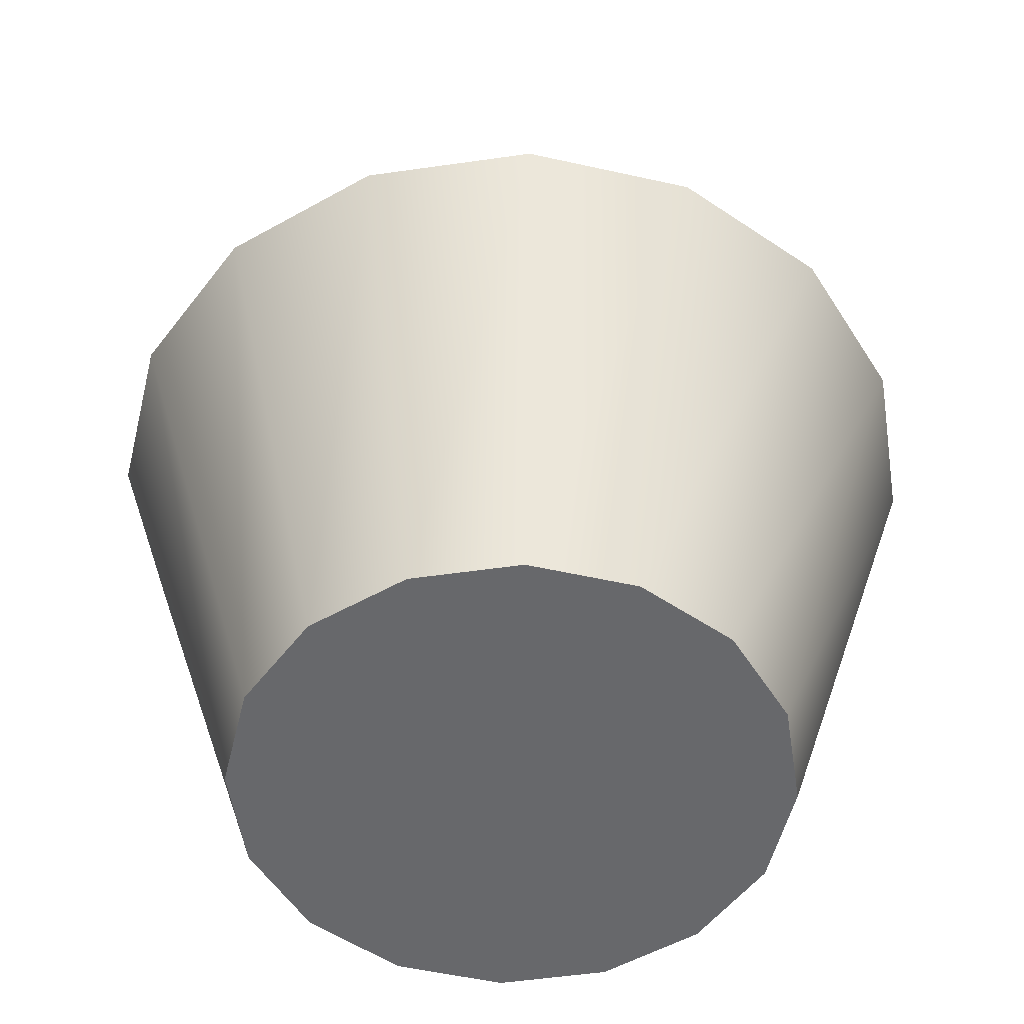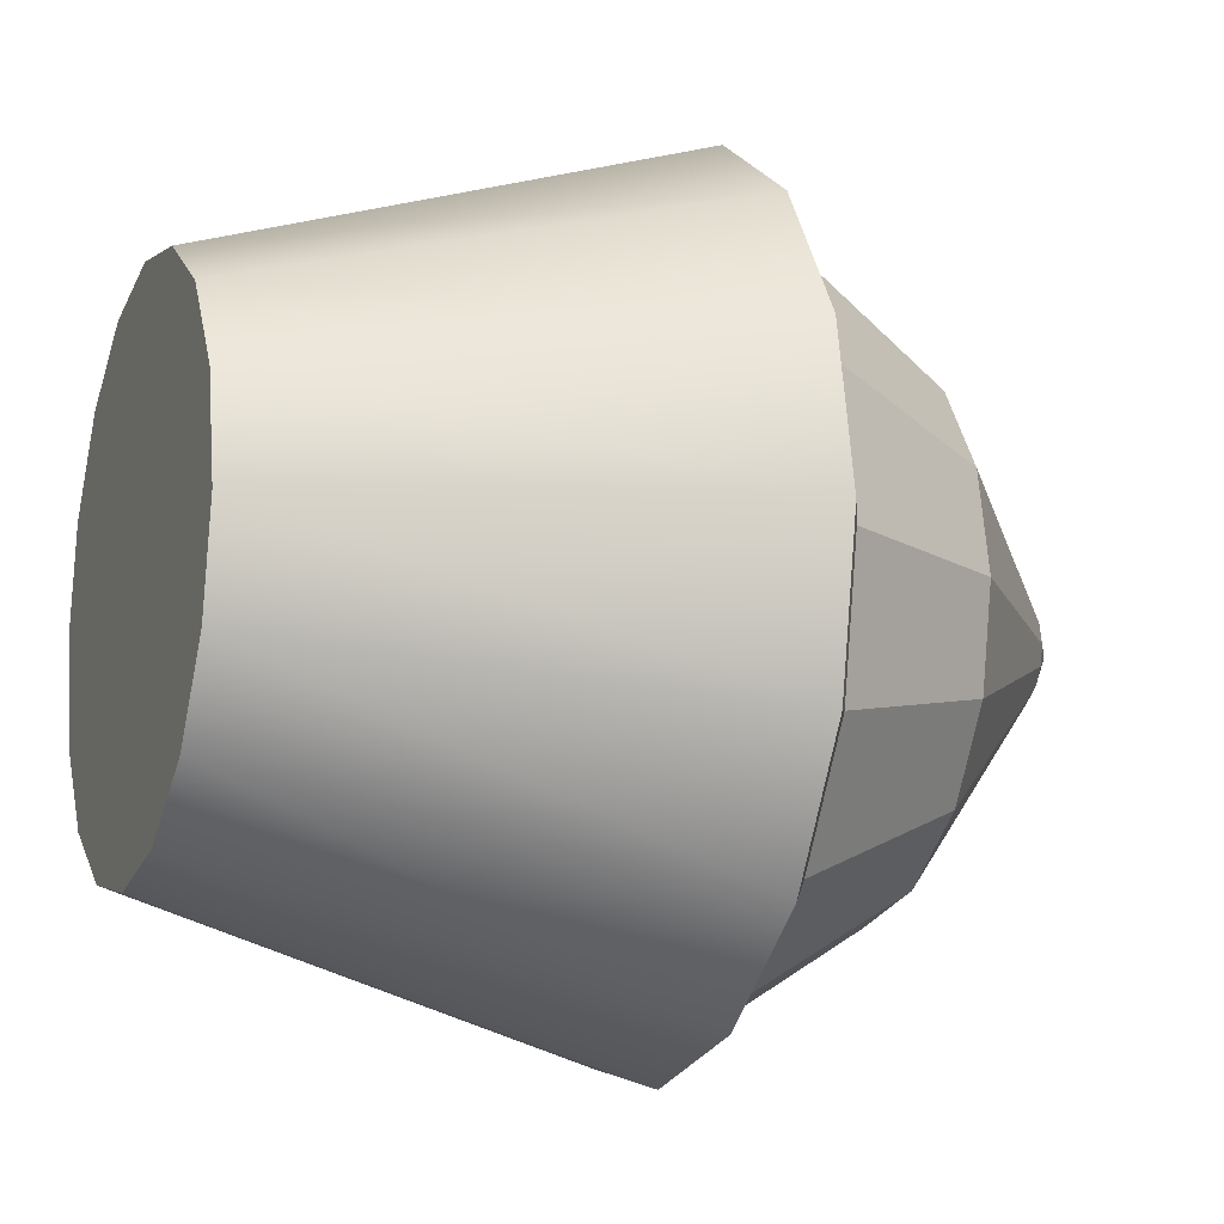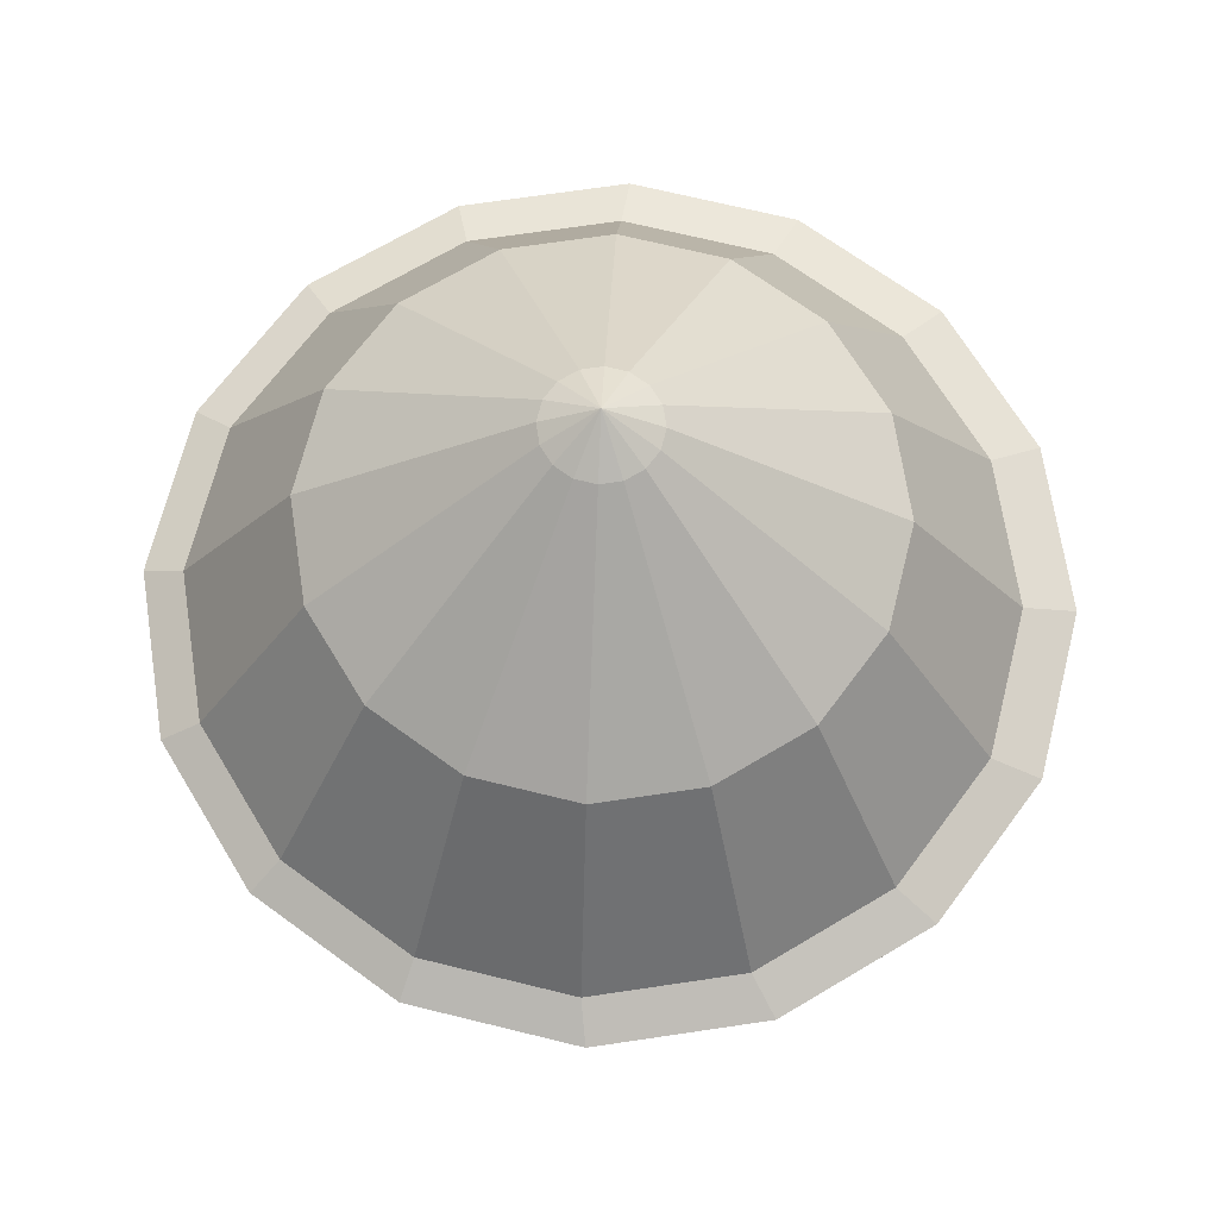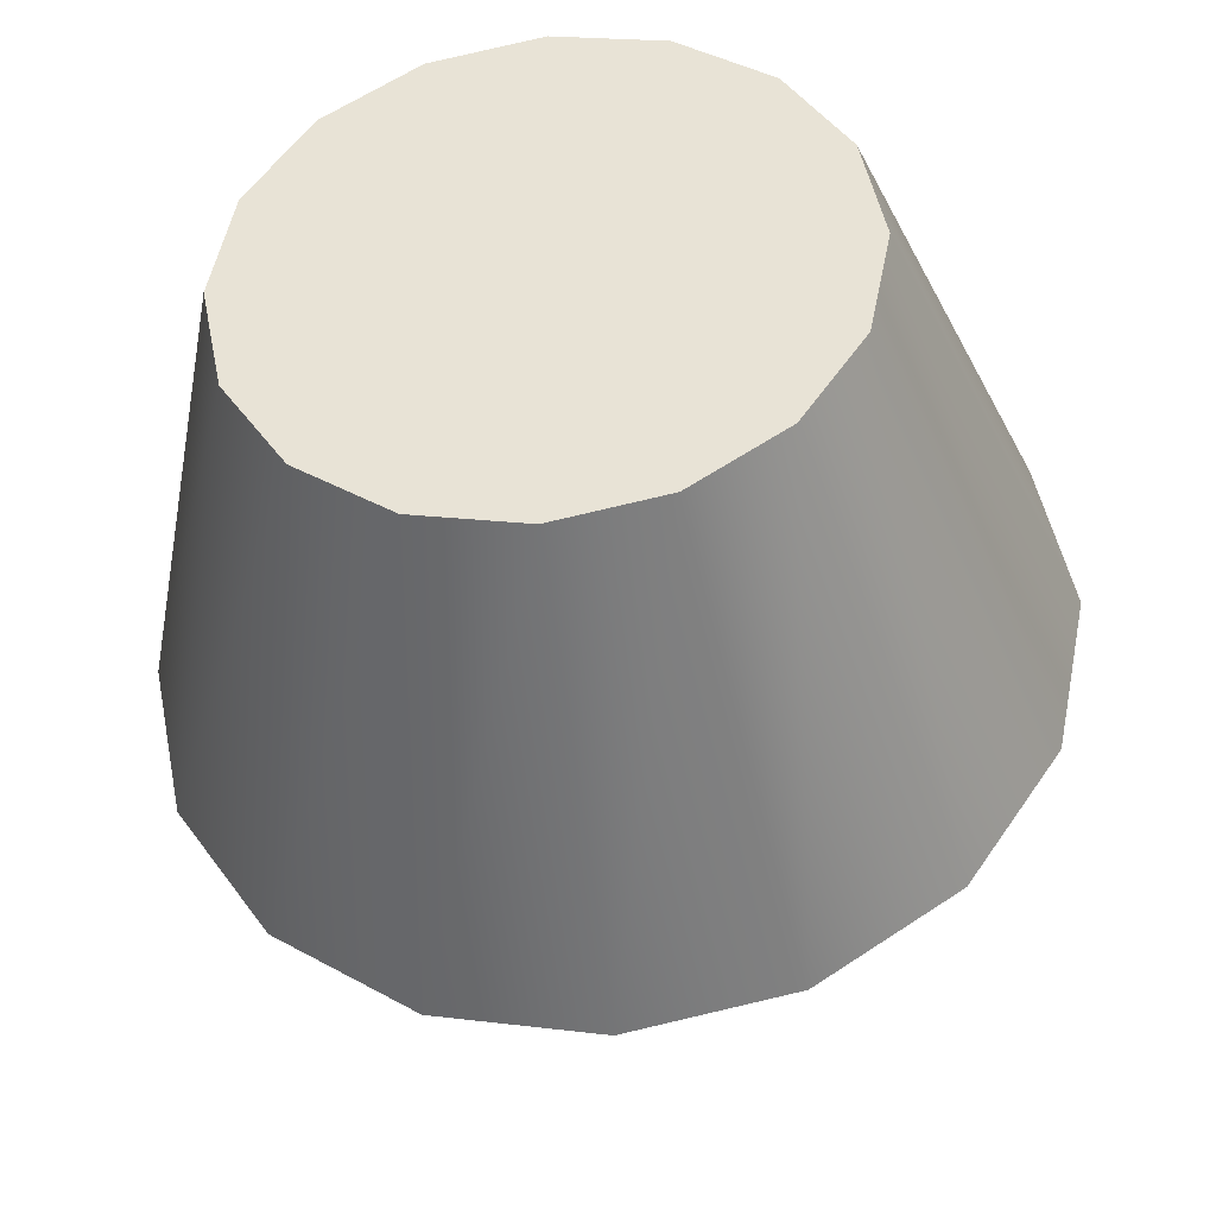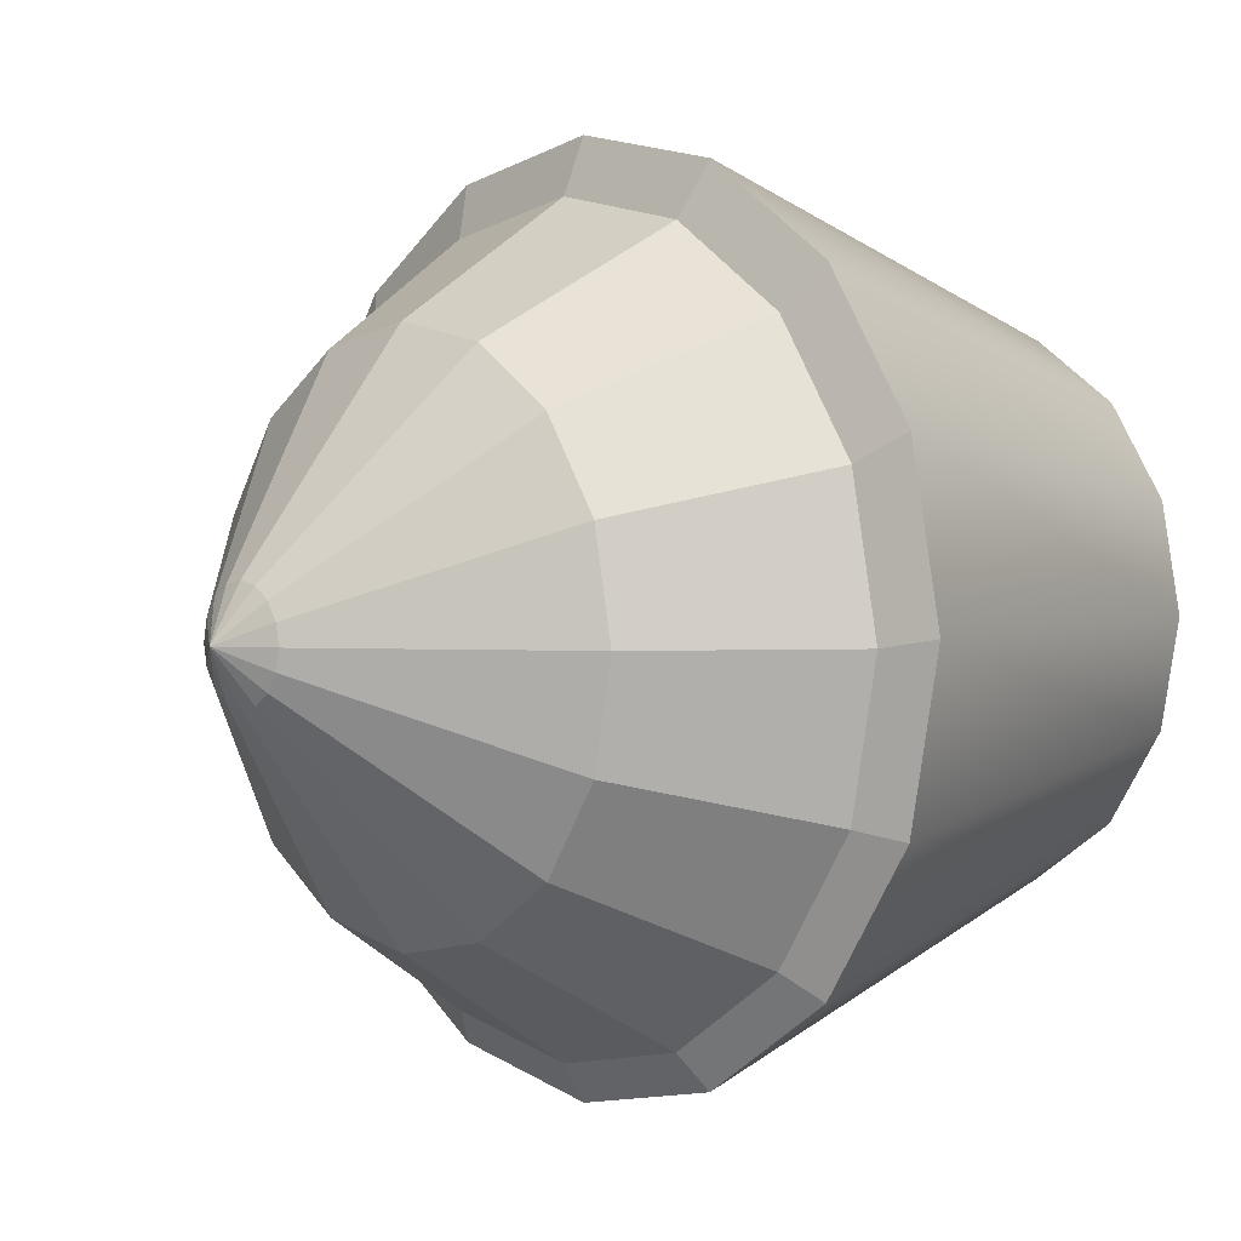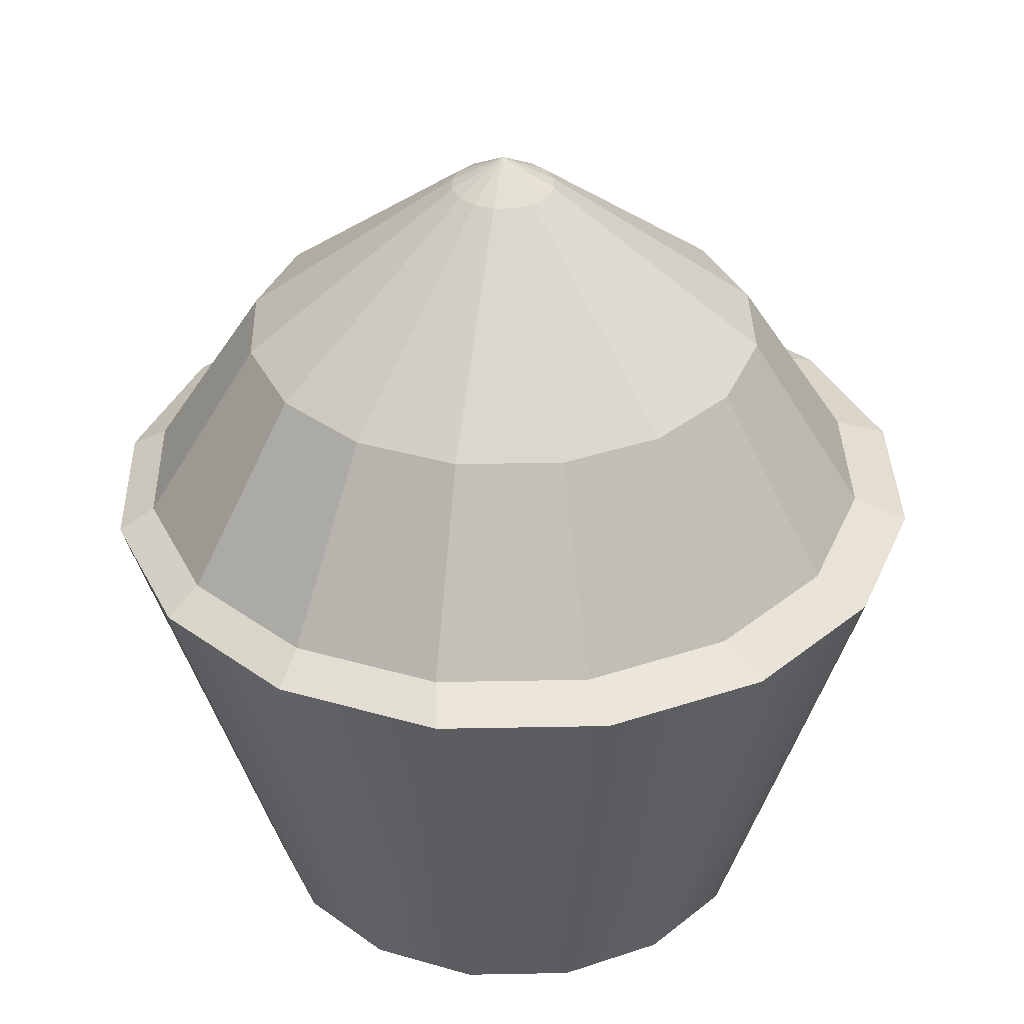
<metadata>
{"format":"obj","ext":"obj","renderer":"f3d","projection":"perspective","resolution":1024,"background":"white","views":[{"elev":-52.3,"azim":-47.4,"up":"+Y"},{"elev":-13.4,"azim":69.2,"up":"+Z"},{"elev":67.7,"azim":-154.8,"up":"+Y"},{"elev":-39.6,"azim":6.8,"up":"+Z"},{"elev":2.4,"azim":-131.5,"up":"+Z"},{"elev":35.4,"azim":-102.7,"up":"+Y"}]}
</metadata>
<code>
g cupcake_col
v 0.05071 0.4005 -0.02861
v 0.002616 0.4304 -0.008687
v 0.03943 0.4005 -0.0455
v 0.03943 0.4005 -0.0455
v 0.002616 0.4304 -0.008687
v 0.02254 0.4005 -0.05678
v 0.02254 0.4005 -0.05678
v 0.002616 0.4304 -0.008687
v 0.002616 0.4005 -0.06075
v 0.002616 0.4005 -0.06075
v 0.002616 0.4304 -0.008687
v -0.01731 0.4005 -0.05678
v -0.01731 0.4005 -0.05678
v 0.002616 0.4304 -0.008687
v -0.03419 0.4005 -0.0455
v -0.03419 0.4005 -0.0455
v 0.002616 0.4304 -0.008687
v -0.04548 0.4005 -0.02861
v -0.04548 0.4005 -0.02861
v 0.002616 0.4304 -0.008687
v -0.04944 0.4005 -0.008687
v -0.04944 0.4005 -0.008687
v 0.002616 0.4304 -0.008687
v -0.04548 0.4005 0.01123
v -0.04548 0.4005 0.01123
v 0.002616 0.4304 -0.008687
v -0.03419 0.4005 0.02812
v -0.03419 0.4005 0.02812
v 0.002616 0.4304 -0.008687
v -0.01731 0.4005 0.03941
v -0.01731 0.4005 0.03941
v 0.002616 0.4304 -0.008687
v 0.002616 0.4005 0.04337
v 0.002616 0.4005 0.04337
v 0.002616 0.4304 -0.008687
v 0.02254 0.4005 0.03941
v 0.02254 0.4005 0.03941
v 0.002616 0.4304 -0.008687
v 0.03943 0.4005 0.02812
v 0.03943 0.4005 0.02812
v 0.002616 0.4304 -0.008687
v 0.05071 0.4005 0.01123
v 0.05071 0.4005 0.01123
v 0.002616 0.4304 -0.008687
v 0.05467 0.4005 -0.008687
v 0.05467 0.4005 -0.008687
v 0.002616 0.4304 -0.008687
v 0.05071 0.4005 -0.02861
v 0.2536 -0.4331 -0.105
v 0.3893 0.04131 -0.1613
v 0.298 0.04131 -0.298
v 0.1941 -0.4331 -0.1941
v 0.1613 0.04131 -0.3893
v 0.105 -0.4331 -0.2536
v 1.092e-07 0.04131 -0.4214
v 3.476e-08 -0.4331 -0.2745
v -0.1613 0.04131 -0.3893
v -0.105 -0.4331 -0.2536
v -0.298 0.04131 -0.298
v -0.1941 -0.4331 -0.1941
v -0.3893 0.04131 -0.1613
v -0.2536 -0.4331 -0.105
v -0.4214 0.04131 -1.51e-07
v -0.2745 -0.4331 -9.44e-08
v -0.3893 0.04131 0.1613
v -0.2536 -0.4331 0.105
v -0.298 0.04131 0.298
v -0.1941 -0.4331 0.1941
v -0.1613 0.04131 0.3893
v -0.105 -0.4331 0.2536
v -1.671e-07 0.04131 0.4214
v -1.452e-07 -0.4331 0.2745
v 0.1613 0.04131 0.3893
v 0.105 -0.4331 0.2536
v 0.298 0.04131 0.298
v 0.1941 -0.4331 0.1941
v 0.3893 0.04131 0.1613
v 0.2536 -0.4331 0.105
v 0.4214 0.04131 -2.995e-10
v 0.2745 -0.4331 3.767e-09
v 0.3893 0.04131 -0.1613
v 0.2536 -0.4331 -0.105
v 0.3893 0.04131 -0.1613
v 0.3501 0.06153 -0.1526
v 0.2686 0.06153 -0.2747
v 0.298 0.04131 -0.298
v 0.298 0.04131 -0.298
v 0.2686 0.06153 -0.2747
v 0.1466 0.06153 -0.3562
v 0.1613 0.04131 -0.3893
v 0.1613 0.04131 -0.3893
v 0.1466 0.06153 -0.3562
v 0.002617 0.06153 -0.3848
v 1.092e-07 0.04131 -0.4214
v 1.092e-07 0.04131 -0.4214
v 0.002617 0.06153 -0.3848
v -0.1413 0.06153 -0.3562
v -0.1613 0.04131 -0.3893
v -0.1613 0.04131 -0.3893
v -0.1413 0.06153 -0.3562
v -0.2634 0.06153 -0.2747
v -0.298 0.04131 -0.298
v -0.298 0.04131 -0.298
v -0.2634 0.06153 -0.2747
v -0.3449 0.06153 -0.1526
v -0.3893 0.04131 -0.1613
v -0.3893 0.04131 -0.1613
v -0.3449 0.06153 -0.1526
v -0.3735 0.06153 -0.008687
v -0.4214 0.04131 -1.51e-07
v -0.4214 0.04131 -1.51e-07
v -0.3735 0.06153 -0.008687
v -0.3449 0.06153 0.1353
v -0.3893 0.04131 0.1613
v -0.3893 0.04131 0.1613
v -0.3449 0.06153 0.1353
v -0.2634 0.06153 0.2573
v -0.298 0.04131 0.298
v -0.298 0.04131 0.298
v -0.2634 0.06153 0.2573
v -0.1413 0.06153 0.3388
v -0.1613 0.04131 0.3893
v -0.1613 0.04131 0.3893
v -0.1413 0.06153 0.3388
v 0.002616 0.06153 0.3675
v -1.671e-07 0.04131 0.4214
v -1.671e-07 0.04131 0.4214
v 0.002616 0.06153 0.3675
v 0.1466 0.06153 0.3388
v 0.1613 0.04131 0.3893
v 0.1613 0.04131 0.3893
v 0.1466 0.06153 0.3388
v 0.2686 0.06153 0.2573
v 0.298 0.04131 0.298
v 0.298 0.04131 0.298
v 0.2686 0.06153 0.2573
v 0.3501 0.06153 0.1353
v 0.3893 0.04131 0.1613
v 0.3893 0.04131 0.1613
v 0.3501 0.06153 0.1353
v 0.3788 0.06153 -0.008687
v 0.4214 0.04131 -2.995e-10
v 0.4214 0.04131 -2.995e-10
v 0.3788 0.06153 -0.008687
v 0.3501 0.06153 -0.1526
v 0.3893 0.04131 -0.1613
v 0.3501 0.06153 -0.1526
v 0.2456 0.2384 -0.1094
v 0.1886 0.2384 -0.1947
v 0.2686 0.06153 -0.2747
v 0.2686 0.06153 -0.2747
v 0.1886 0.2384 -0.1947
v 0.1033 0.2384 -0.2517
v 0.1466 0.06153 -0.3562
v 0.1466 0.06153 -0.3562
v 0.1033 0.2384 -0.2517
v 0.002616 0.2384 -0.2717
v 0.002617 0.06153 -0.3848
v 0.002617 0.06153 -0.3848
v 0.002616 0.2384 -0.2717
v -0.09805 0.2384 -0.2517
v -0.1413 0.06153 -0.3562
v -0.1413 0.06153 -0.3562
v -0.09805 0.2384 -0.2517
v -0.1834 0.2384 -0.1947
v -0.2634 0.06153 -0.2747
v -0.2634 0.06153 -0.2747
v -0.1834 0.2384 -0.1947
v -0.2404 0.2384 -0.1094
v -0.3449 0.06153 -0.1526
v -0.3449 0.06153 -0.1526
v -0.2404 0.2384 -0.1094
v -0.2604 0.2384 -0.008687
v -0.3735 0.06153 -0.008687
v -0.3735 0.06153 -0.008687
v -0.2604 0.2384 -0.008687
v -0.2404 0.2384 0.09198
v -0.3449 0.06153 0.1353
v -0.3449 0.06153 0.1353
v -0.2404 0.2384 0.09198
v -0.1834 0.2384 0.1773
v -0.2634 0.06153 0.2573
v -0.2634 0.06153 0.2573
v -0.1834 0.2384 0.1773
v -0.09805 0.2384 0.2343
v -0.1413 0.06153 0.3388
v -0.1413 0.06153 0.3388
v -0.09805 0.2384 0.2343
v 0.002616 0.2384 0.2544
v 0.002616 0.06153 0.3675
v 0.002616 0.06153 0.3675
v 0.002616 0.2384 0.2544
v 0.1033 0.2384 0.2343
v 0.1466 0.06153 0.3388
v 0.1466 0.06153 0.3388
v 0.1033 0.2384 0.2343
v 0.1886 0.2384 0.1773
v 0.2686 0.06153 0.2573
v 0.2686 0.06153 0.2573
v 0.1886 0.2384 0.1773
v 0.2456 0.2384 0.09198
v 0.3501 0.06153 0.1353
v 0.3501 0.06153 0.1353
v 0.2456 0.2384 0.09198
v 0.2657 0.2384 -0.008687
v 0.3788 0.06153 -0.008687
v 0.3788 0.06153 -0.008687
v 0.2657 0.2384 -0.008687
v 0.2456 0.2384 -0.1094
v 0.3501 0.06153 -0.1526
v 0.2456 0.2384 -0.1094
v 0.05071 0.4005 -0.02861
v 0.03943 0.4005 -0.0455
v 0.1886 0.2384 -0.1947
v 0.1886 0.2384 -0.1947
v 0.03943 0.4005 -0.0455
v 0.02254 0.4005 -0.05678
v 0.1033 0.2384 -0.2517
v 0.1033 0.2384 -0.2517
v 0.02254 0.4005 -0.05678
v 0.002616 0.4005 -0.06075
v 0.002616 0.2384 -0.2717
v 0.002616 0.2384 -0.2717
v 0.002616 0.4005 -0.06075
v -0.01731 0.4005 -0.05678
v -0.09805 0.2384 -0.2517
v -0.09805 0.2384 -0.2517
v -0.01731 0.4005 -0.05678
v -0.03419 0.4005 -0.0455
v -0.1834 0.2384 -0.1947
v -0.1834 0.2384 -0.1947
v -0.03419 0.4005 -0.0455
v -0.04548 0.4005 -0.02861
v -0.2404 0.2384 -0.1094
v -0.2404 0.2384 -0.1094
v -0.04548 0.4005 -0.02861
v -0.04944 0.4005 -0.008687
v -0.2604 0.2384 -0.008687
v -0.2604 0.2384 -0.008687
v -0.04944 0.4005 -0.008687
v -0.04548 0.4005 0.01123
v -0.2404 0.2384 0.09198
v -0.2404 0.2384 0.09198
v -0.04548 0.4005 0.01123
v -0.03419 0.4005 0.02812
v -0.1834 0.2384 0.1773
v -0.1834 0.2384 0.1773
v -0.03419 0.4005 0.02812
v -0.01731 0.4005 0.03941
v -0.09805 0.2384 0.2343
v -0.09805 0.2384 0.2343
v -0.01731 0.4005 0.03941
v 0.002616 0.4005 0.04337
v 0.002616 0.2384 0.2544
v 0.002616 0.2384 0.2544
v 0.002616 0.4005 0.04337
v 0.02254 0.4005 0.03941
v 0.1033 0.2384 0.2343
v 0.1033 0.2384 0.2343
v 0.02254 0.4005 0.03941
v 0.03943 0.4005 0.02812
v 0.1886 0.2384 0.1773
v 0.1886 0.2384 0.1773
v 0.03943 0.4005 0.02812
v 0.05071 0.4005 0.01123
v 0.2456 0.2384 0.09198
v 0.2456 0.2384 0.09198
v 0.05071 0.4005 0.01123
v 0.05467 0.4005 -0.008687
v 0.2657 0.2384 -0.008687
v 0.2657 0.2384 -0.008687
v 0.05467 0.4005 -0.008687
v 0.05071 0.4005 -0.02861
v 0.2456 0.2384 -0.1094
v 0.2745 -0.4331 3.767e-09
v -1.043e-07 -0.4331 4.146e-09
v 0.2536 -0.4331 0.105
v 0.2536 -0.4331 -0.105
v 0.1941 -0.4331 0.1941
v 0.1941 -0.4331 -0.1941
v 0.105 -0.4331 0.2536
v 0.105 -0.4331 -0.2536
v -1.452e-07 -0.4331 0.2745
v 3.476e-08 -0.4331 -0.2745
v -0.105 -0.4331 0.2536
v -0.105 -0.4331 -0.2536
v -0.1941 -0.4331 0.1941
v -0.1941 -0.4331 -0.1941
v -0.2536 -0.4331 0.105
v -0.2536 -0.4331 -0.105
v -0.2745 -0.4331 -9.44e-08
g cupcake_col_0
f 3 2 1
f 6 5 4
f 9 8 7
f 12 11 10
f 15 14 13
f 18 17 16
f 21 20 19
f 24 23 22
f 27 26 25
f 30 29 28
f 33 32 31
f 36 35 34
f 39 38 37
f 42 41 40
f 45 44 43
f 48 47 46
f 51 50 49
f 52 51 49
f 53 51 52
f 54 53 52
f 55 53 54
f 56 55 54
f 57 55 56
f 58 57 56
f 59 57 58
f 60 59 58
f 61 59 60
f 62 61 60
f 63 61 62
f 64 63 62
f 65 63 64
f 66 65 64
f 67 65 66
f 68 67 66
f 69 67 68
f 70 69 68
f 71 69 70
f 72 71 70
f 73 71 72
f 74 73 72
f 75 73 74
f 76 75 74
f 77 75 76
f 78 77 76
f 79 77 78
f 80 79 78
f 81 79 80
f 82 81 80
f 85 84 83
f 86 85 83
f 89 88 87
f 90 89 87
f 93 92 91
f 94 93 91
f 97 96 95
f 98 97 95
f 101 100 99
f 102 101 99
f 105 104 103
f 106 105 103
f 109 108 107
f 110 109 107
f 113 112 111
f 114 113 111
f 117 116 115
f 118 117 115
f 121 120 119
f 122 121 119
f 125 124 123
f 126 125 123
f 129 128 127
f 130 129 127
f 133 132 131
f 134 133 131
f 137 136 135
f 138 137 135
f 141 140 139
f 142 141 139
f 145 144 143
f 146 145 143
f 149 148 147
f 150 149 147
f 153 152 151
f 154 153 151
f 157 156 155
f 158 157 155
f 161 160 159
f 162 161 159
f 165 164 163
f 166 165 163
f 169 168 167
f 170 169 167
f 173 172 171
f 174 173 171
f 177 176 175
f 178 177 175
f 181 180 179
f 182 181 179
f 185 184 183
f 186 185 183
f 189 188 187
f 190 189 187
f 193 192 191
f 194 193 191
f 197 196 195
f 198 197 195
f 201 200 199
f 202 201 199
f 205 204 203
f 206 205 203
f 209 208 207
f 210 209 207
f 213 212 211
f 214 213 211
f 217 216 215
f 218 217 215
f 221 220 219
f 222 221 219
f 225 224 223
f 226 225 223
f 229 228 227
f 230 229 227
f 233 232 231
f 234 233 231
f 237 236 235
f 238 237 235
f 241 240 239
f 242 241 239
f 245 244 243
f 246 245 243
f 249 248 247
f 250 249 247
f 253 252 251
f 254 253 251
f 257 256 255
f 258 257 255
f 261 260 259
f 262 261 259
f 265 264 263
f 266 265 263
f 269 268 267
f 270 269 267
f 273 272 271
f 274 273 271
f 277 276 275
f 275 276 278
f 279 276 277
f 278 276 280
f 281 276 279
f 280 276 282
f 283 276 281
f 282 276 284
f 285 276 283
f 284 276 286
f 287 276 285
f 286 276 288
f 289 276 287
f 288 276 290
f 291 276 289
f 290 276 291

</code>
